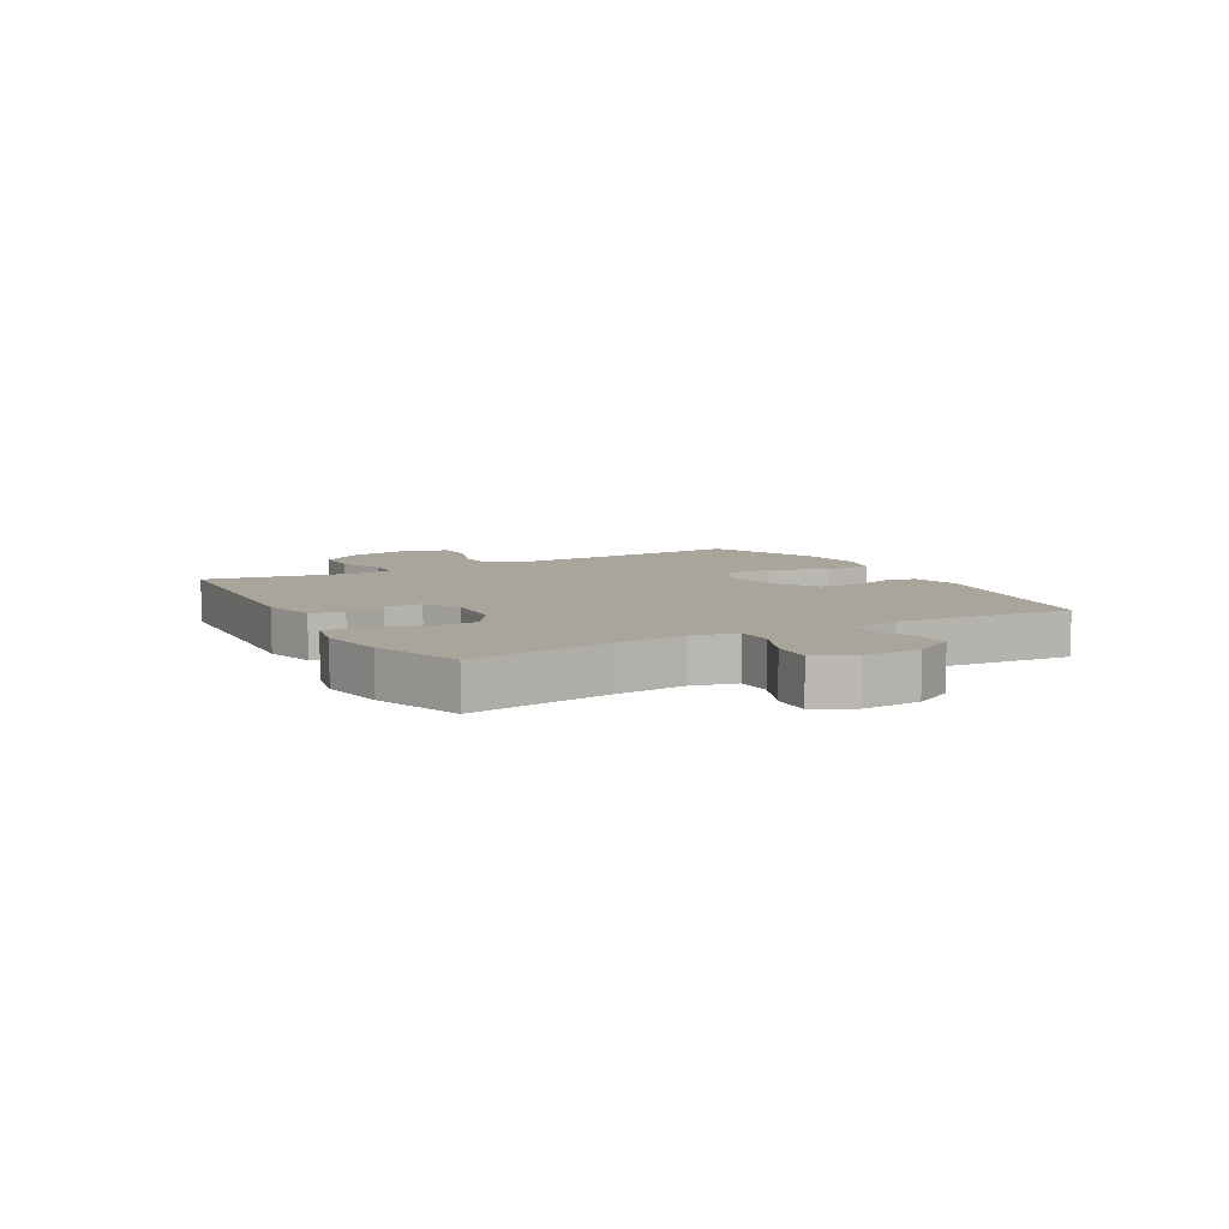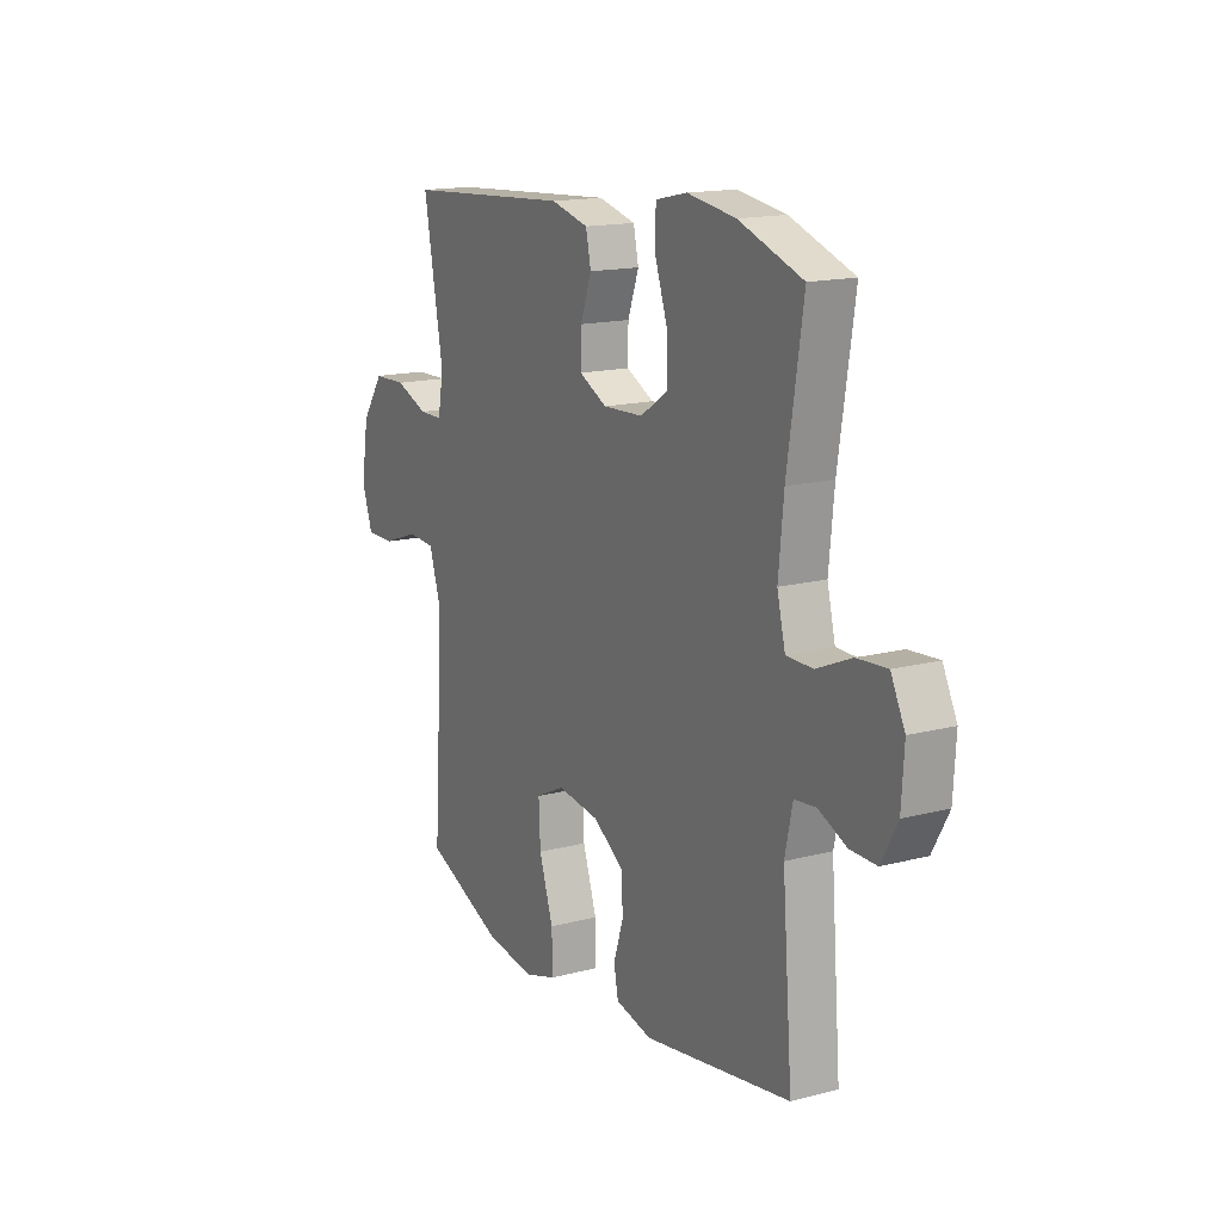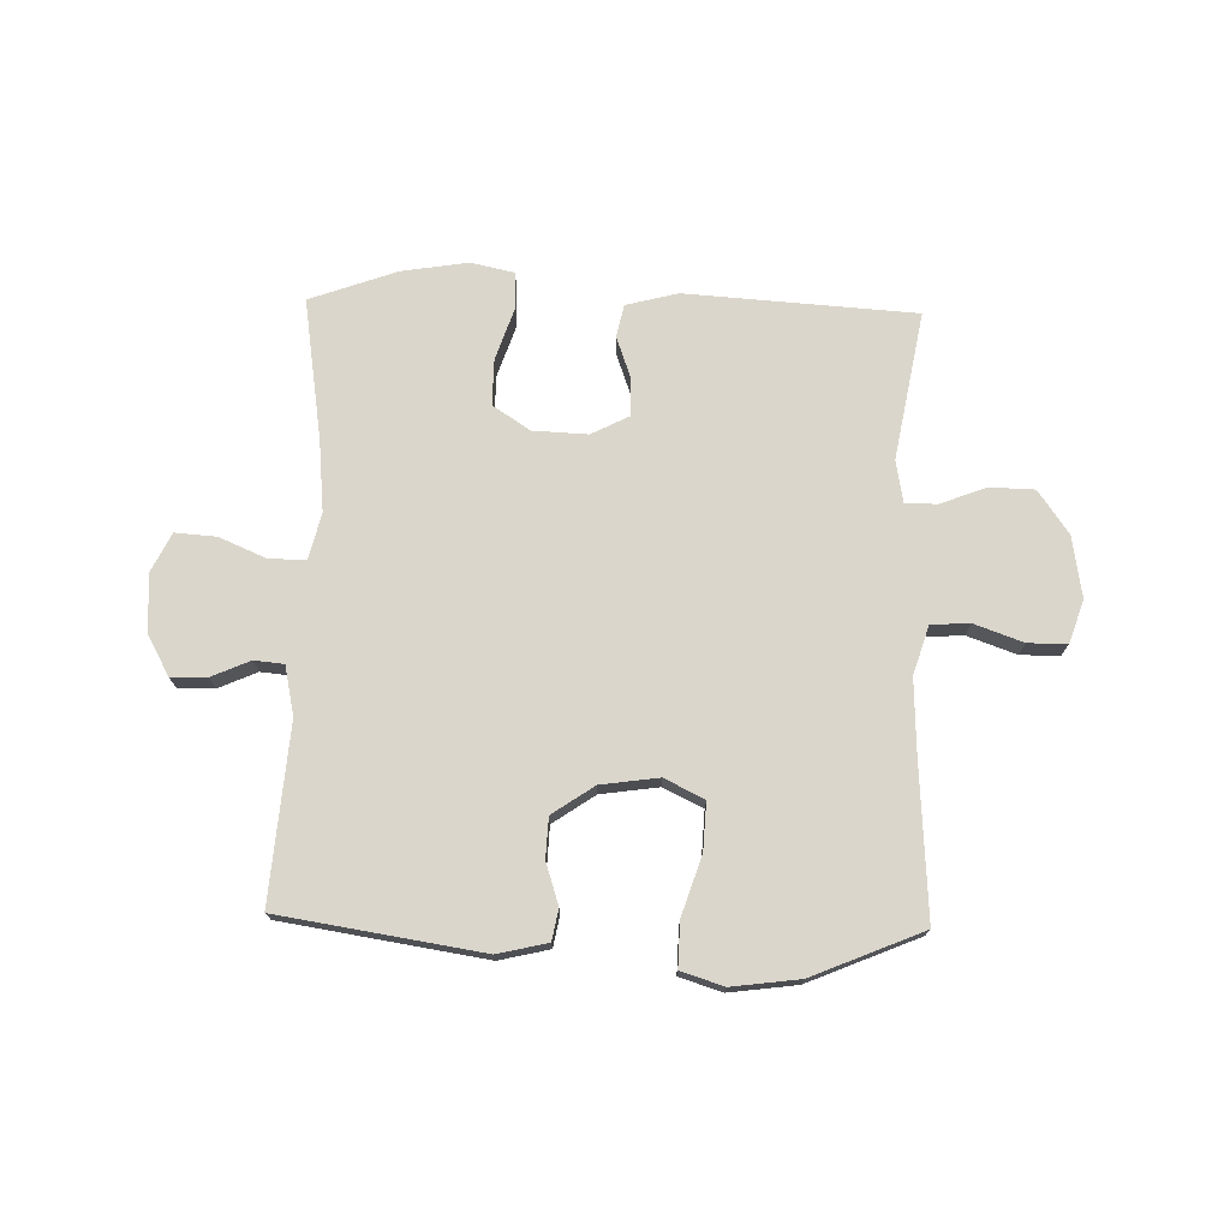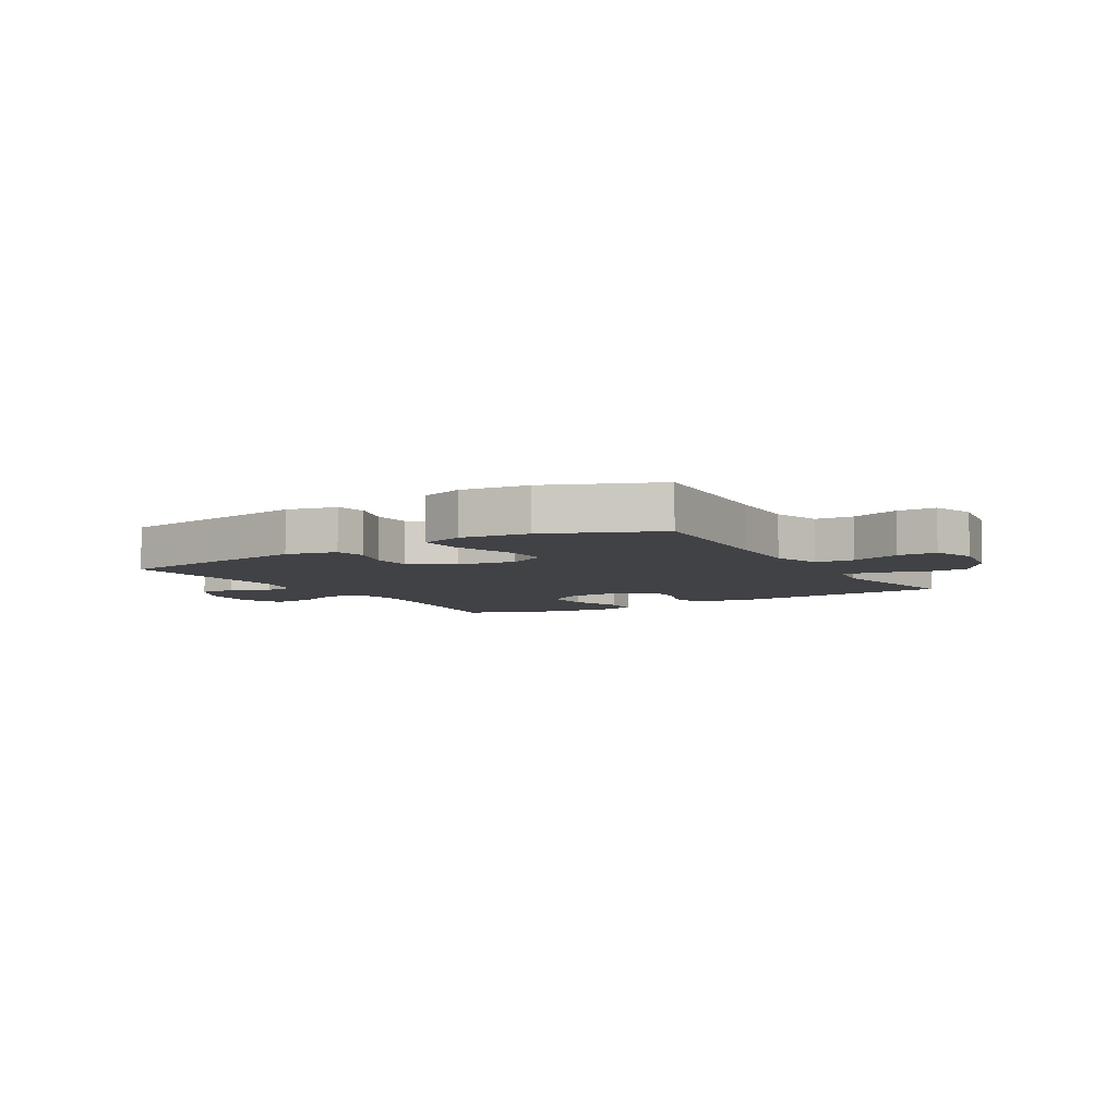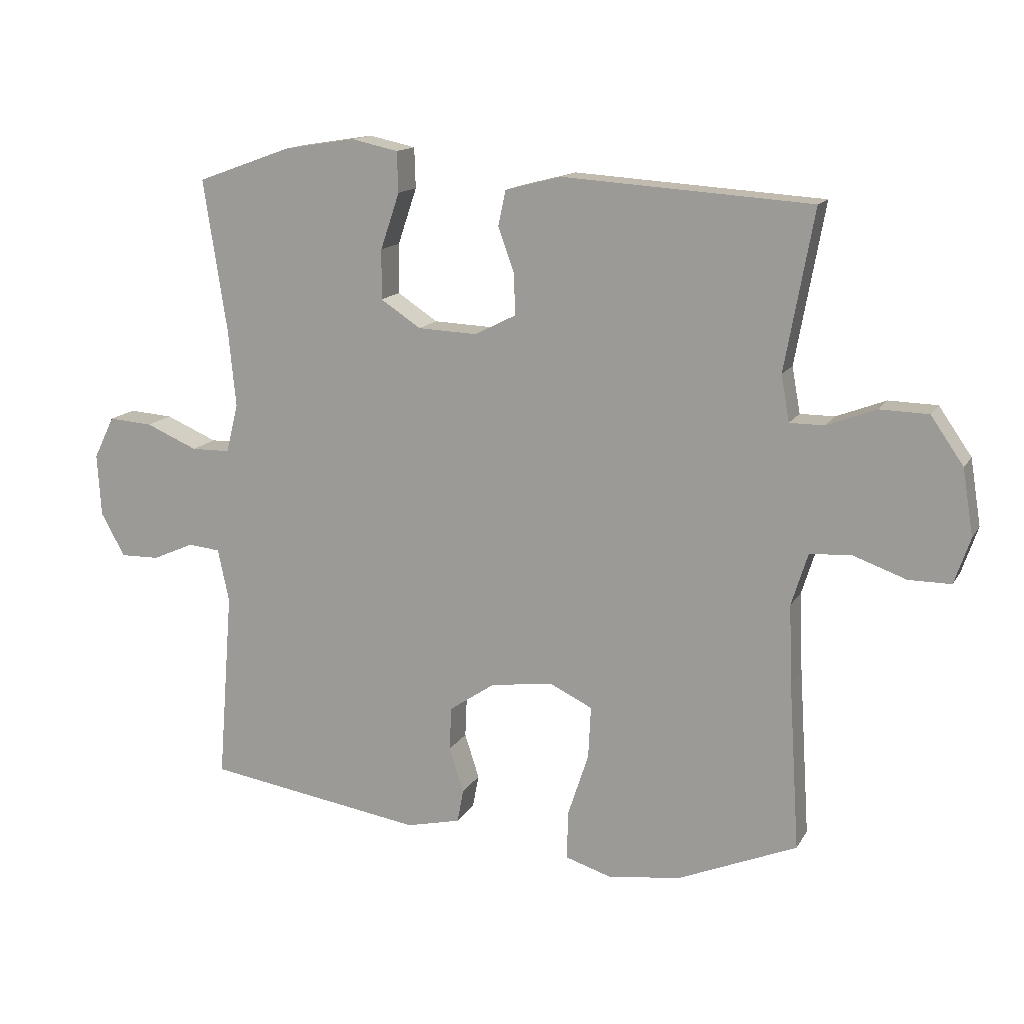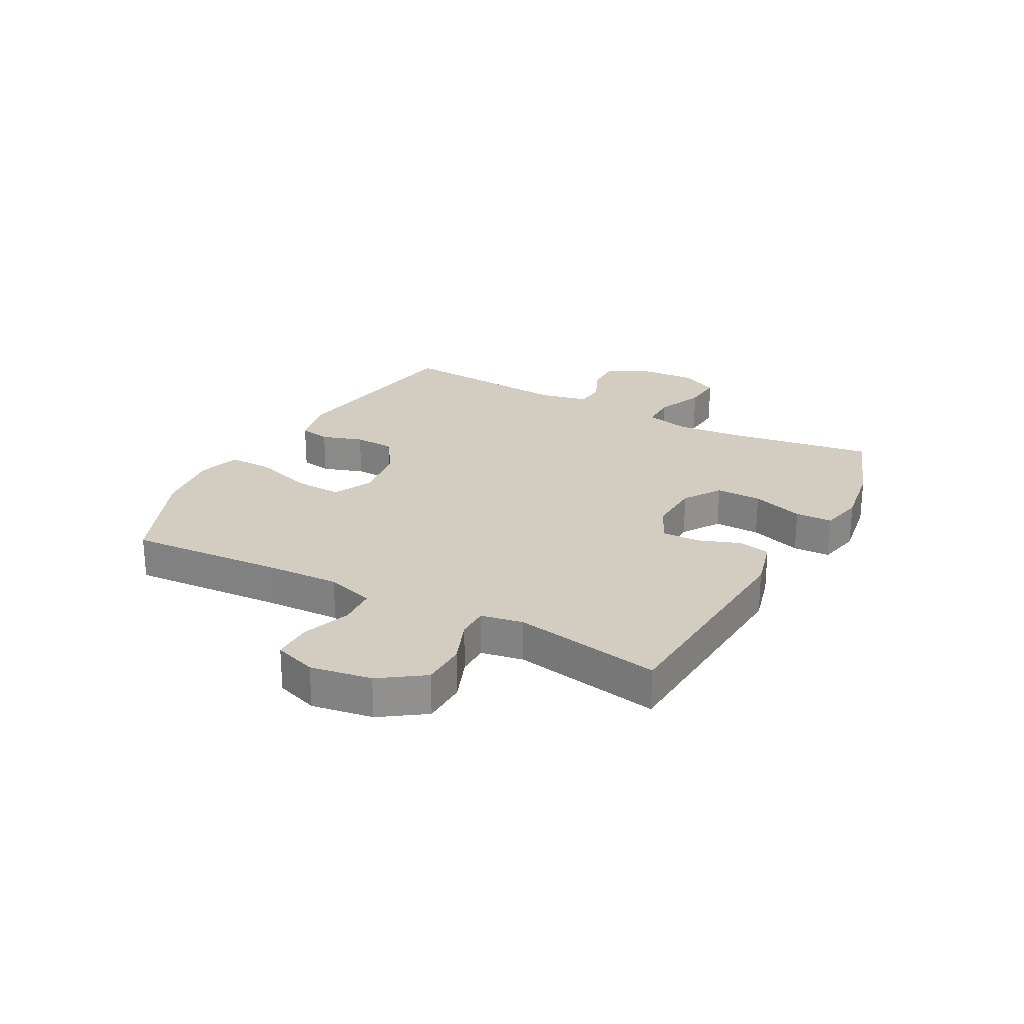
<metadata>
{"format":"obj","ext":"obj","renderer":"f3d","projection":"perspective","resolution":1024,"background":"white","views":[{"elev":7.6,"azim":60.9,"up":"+Y"},{"elev":15.5,"azim":61.1,"up":"+Z"},{"elev":73.7,"azim":-178.6,"up":"+Y"},{"elev":-6.3,"azim":-149.0,"up":"+Y"},{"elev":14.2,"azim":-159.8,"up":"+Z"},{"elev":24.7,"azim":-61.7,"up":"+Y"}]}
</metadata>
<code>
v 0.5 0.07 -0.5
v 0.154 0.07 -0.554
v 0.068 0.07 -0.534
v 0.058 0.07 -0.481
v 0.081 0.07 -0.41
v 0.078 0.07 -0.341
v 0.006 0.07 -0.292
v -0.093 0.07 -0.278
v -0.161 0.07 -0.311
v -0.157 0.07 -0.393
v -0.124 0.07 -0.494
v -0.122 0.07 -0.571
v -0.195 0.07 -0.594
v -0.311 0.07 -0.579
v -0.5 0.07 -0.5
v -0.483 0.07 -0.235
v -0.478 0.07 -0.108
v -0.504 0.07 -0.025
v -0.57 0.07 -0.021
v -0.654 0.07 -0.051
v -0.721 0.07 -0.051
v -0.746 0.07 0.022
v -0.729 0.07 0.127
v -0.677 0.07 0.202
v -0.6 0.07 0.204
v -0.522 0.07 0.174
v -0.467 0.07 0.174
v -0.454 0.07 0.247
v -0.5 0.07 0.5
v -0.106 0.07 0.526
v -0.017 0.07 0.503
v -0.005 0.07 0.447
v -0.031 0.07 0.375
v -0.032 0.07 0.311
v 0.033 0.07 0.278
v 0.127 0.07 0.282
v 0.191 0.07 0.324
v 0.19 0.07 0.403
v 0.16 0.07 0.492
v 0.162 0.07 0.556
v 0.236 0.07 0.572
v 0.35 0.07 0.554
v 0.5 0.07 0.5
v 0.463 0.07 0.259
v 0.451 0.07 0.136
v 0.47 0.07 0.058
v 0.532 0.07 0.057
v 0.614 0.07 0.092
v 0.684 0.07 0.097
v 0.717 0.07 0.03
v 0.711 0.07 -0.069
v 0.673 0.07 -0.138
v 0.611 0.07 -0.137
v 0.545 0.07 -0.108
v 0.494 0.07 -0.113
v 0.476 0.07 -0.197
v 0.5 0 -0.5
v 0.154 0 -0.554
v 0.068 0 -0.534
v 0.058 0 -0.481
v 0.081 0 -0.41
v 0.078 0 -0.341
v 0.006 0 -0.292
v -0.093 0 -0.278
v -0.161 0 -0.311
v -0.157 0 -0.393
v -0.124 0 -0.494
v -0.122 0 -0.571
v -0.195 0 -0.594
v -0.311 0 -0.579
v -0.5 0 -0.5
v -0.483 0 -0.235
v -0.478 0 -0.108
v -0.504 0 -0.025
v -0.57 0 -0.021
v -0.654 0 -0.051
v -0.721 0 -0.051
v -0.746 0 0.022
v -0.729 0 0.127
v -0.677 0 0.202
v -0.6 0 0.204
v -0.522 0 0.174
v -0.467 0 0.174
v -0.454 0 0.247
v -0.5 0 0.5
v -0.106 0 0.526
v -0.017 0 0.503
v -0.005 0 0.447
v -0.031 0 0.375
v -0.032 0 0.311
v 0.033 0 0.278
v 0.127 0 0.282
v 0.191 0 0.324
v 0.19 0 0.403
v 0.16 0 0.492
v 0.162 0 0.556
v 0.236 0 0.572
v 0.35 0 0.554
v 0.5 0 0.5
v 0.463 0 0.259
v 0.451 0 0.136
v 0.47 0 0.058
v 0.532 0 0.057
v 0.614 0 0.092
v 0.684 0 0.097
v 0.717 0 0.03
v 0.711 0 -0.069
v 0.673 0 -0.138
v 0.611 0 -0.137
v 0.545 0 -0.108
v 0.494 0 -0.113
v 0.476 0 -0.197
f 52 53 54
f 51 52 54
f 50 51 54
f 49 50 54
f 48 49 54
f 47 48 54
f 46 47 54 55
f 45 46 55 56
f 42 43 44
f 41 42 44
f 40 41 44
f 39 40 44
f 38 39 44
f 37 38 44 45
f 36 37 45 56
f 31 32 33
f 30 31 33
f 29 30 33
f 28 29 33
f 27 28 33 34
f 24 25 26
f 23 24 26
f 22 23 26
f 21 22 26
f 20 21 26
f 19 20 26
f 18 19 26 27
f 27 34 35
f 18 27 35
f 17 18 35
f 14 15 16
f 13 14 16
f 12 13 16
f 11 12 16
f 10 11 16
f 9 10 16 17
f 3 4 5
f 2 3 5
f 1 2 5
f 56 1 5
f 56 5 6
f 36 56 6 7
f 17 35 36
f 9 17 36
f 8 9 36
f 7 8 36
f 110 109 108
f 110 108 107
f 110 107 106
f 110 106 105
f 110 105 104
f 110 104 103
f 111 110 103 102
f 112 111 102 101
f 100 99 98
f 100 98 97
f 100 97 96
f 100 96 95
f 100 95 94
f 101 100 94 93
f 112 101 93 92
f 89 88 87
f 89 87 86
f 89 86 85
f 89 85 84
f 90 89 84 83
f 82 81 80
f 82 80 79
f 82 79 78
f 82 78 77
f 82 77 76
f 82 76 75
f 83 82 75 74
f 91 90 83
f 91 83 74
f 91 74 73
f 72 71 70
f 72 70 69
f 72 69 68
f 72 68 67
f 72 67 66
f 73 72 66 65
f 61 60 59
f 61 59 58
f 61 58 57
f 61 57 112
f 62 61 112
f 63 62 112 92
f 92 91 73
f 92 73 65
f 92 65 64
f 92 64 63
f 1 57 58 2
f 2 58 59 3
f 3 59 60 4
f 4 60 61 5
f 5 61 62 6
f 6 62 63 7
f 7 63 64 8
f 8 64 65 9
f 9 65 66 10
f 10 66 67 11
f 11 67 68 12
f 12 68 69 13
f 13 69 70 14
f 14 70 71 15
f 15 71 72 16
f 16 72 73 17
f 17 73 74 18
f 18 74 75 19
f 19 75 76 20
f 20 76 77 21
f 21 77 78 22
f 22 78 79 23
f 23 79 80 24
f 24 80 81 25
f 25 81 82 26
f 26 82 83 27
f 27 83 84 28
f 28 84 85 29
f 29 85 86 30
f 30 86 87 31
f 31 87 88 32
f 32 88 89 33
f 33 89 90 34
f 34 90 91 35
f 35 91 92 36
f 36 92 93 37
f 37 93 94 38
f 38 94 95 39
f 39 95 96 40
f 40 96 97 41
f 41 97 98 42
f 42 98 99 43
f 43 99 100 44
f 44 100 101 45
f 45 101 102 46
f 46 102 103 47
f 47 103 104 48
f 48 104 105 49
f 49 105 106 50
f 50 106 107 51
f 51 107 108 52
f 52 108 109 53
f 53 109 110 54
f 54 110 111 55
f 55 111 112 56
f 56 112 57 1

</code>
